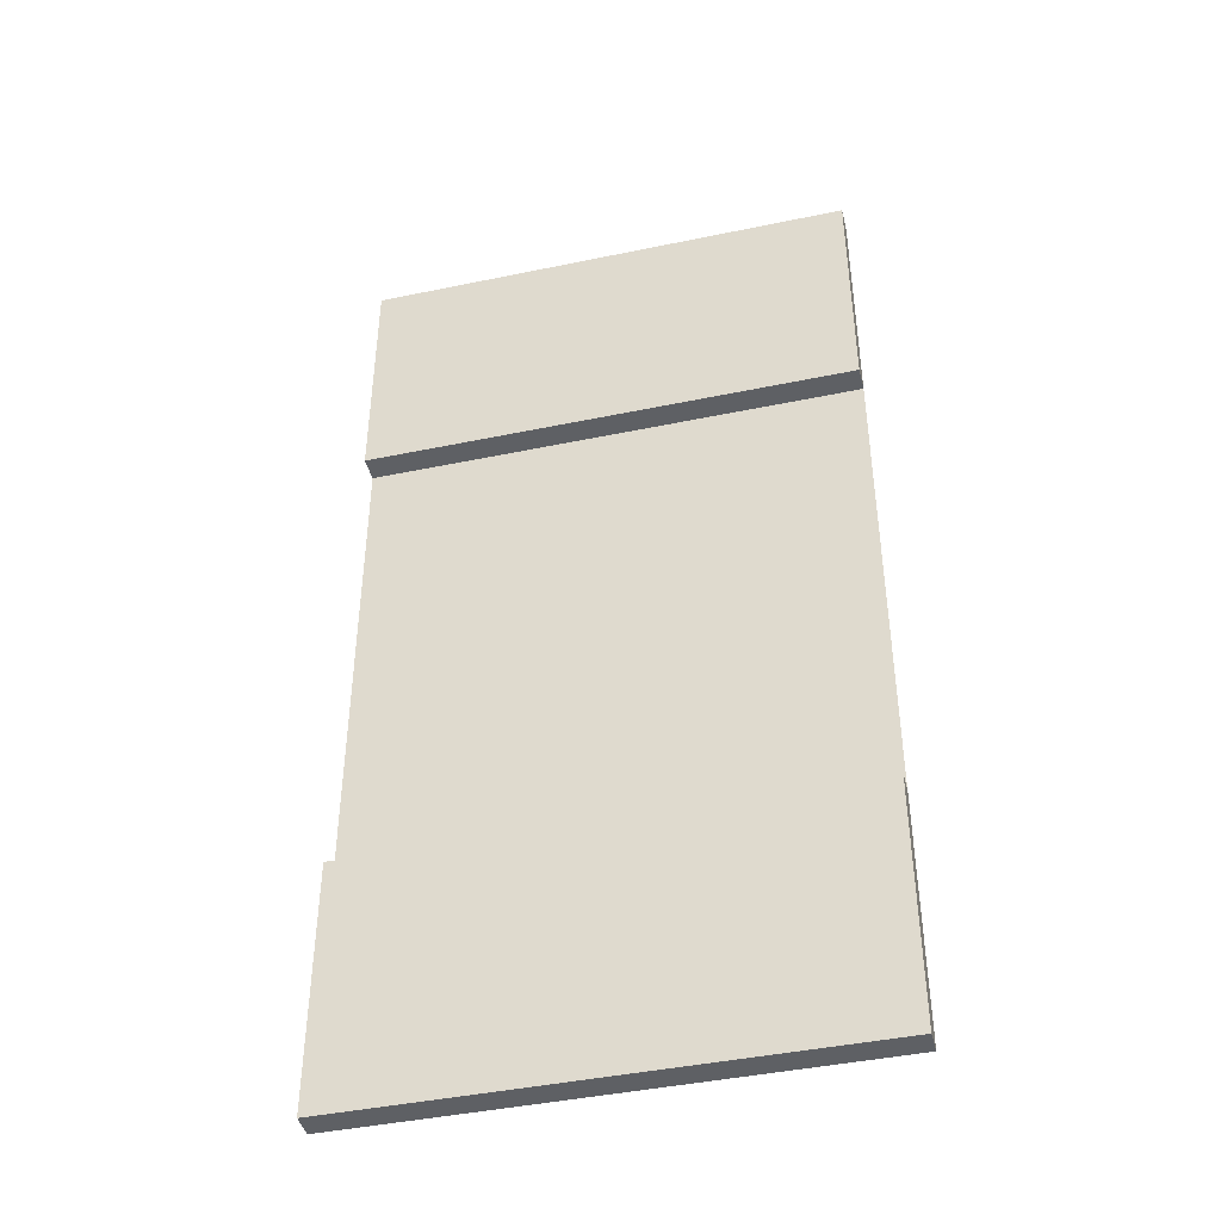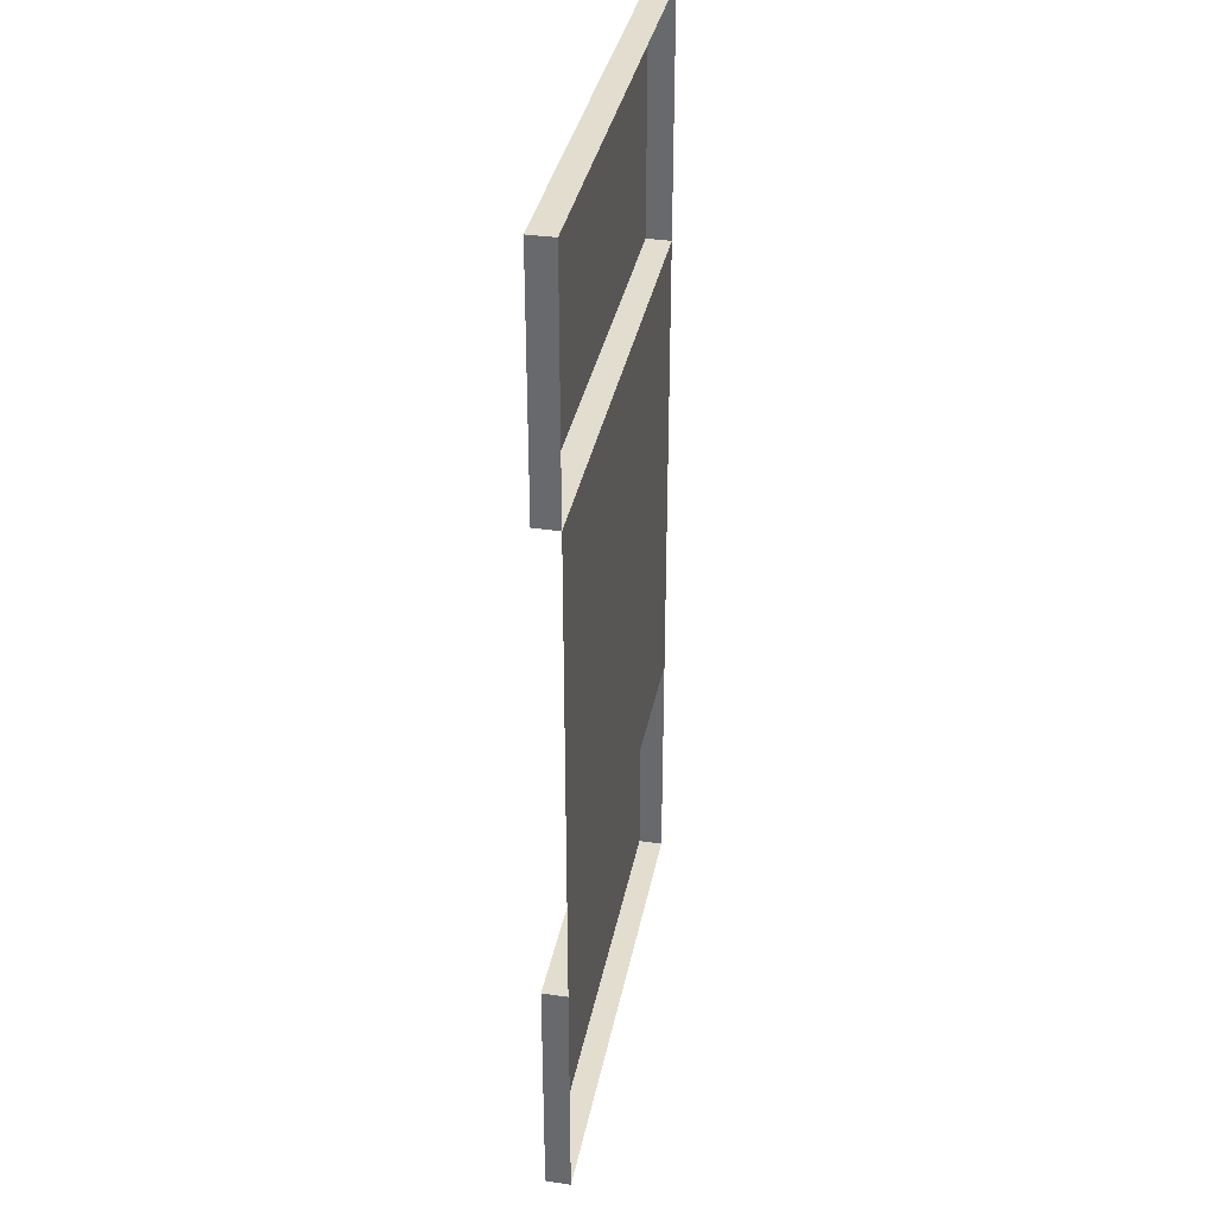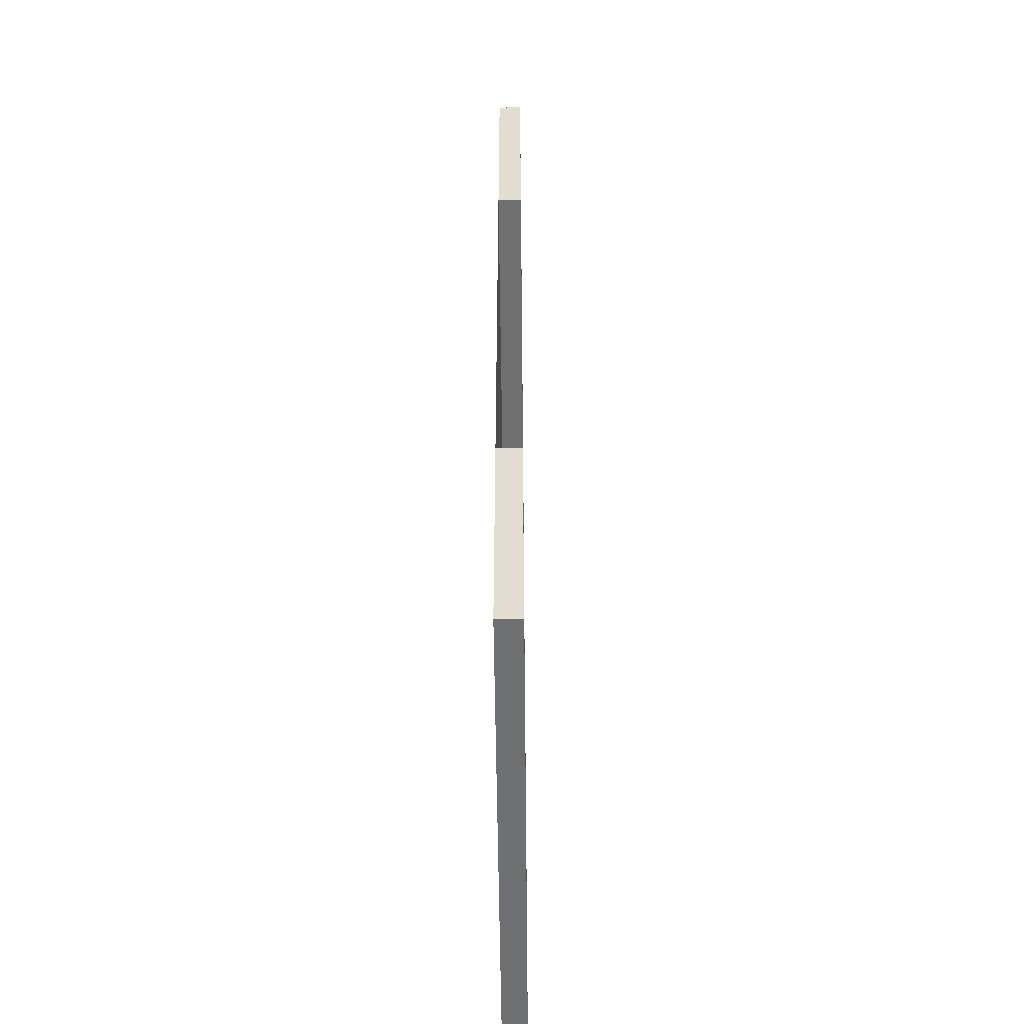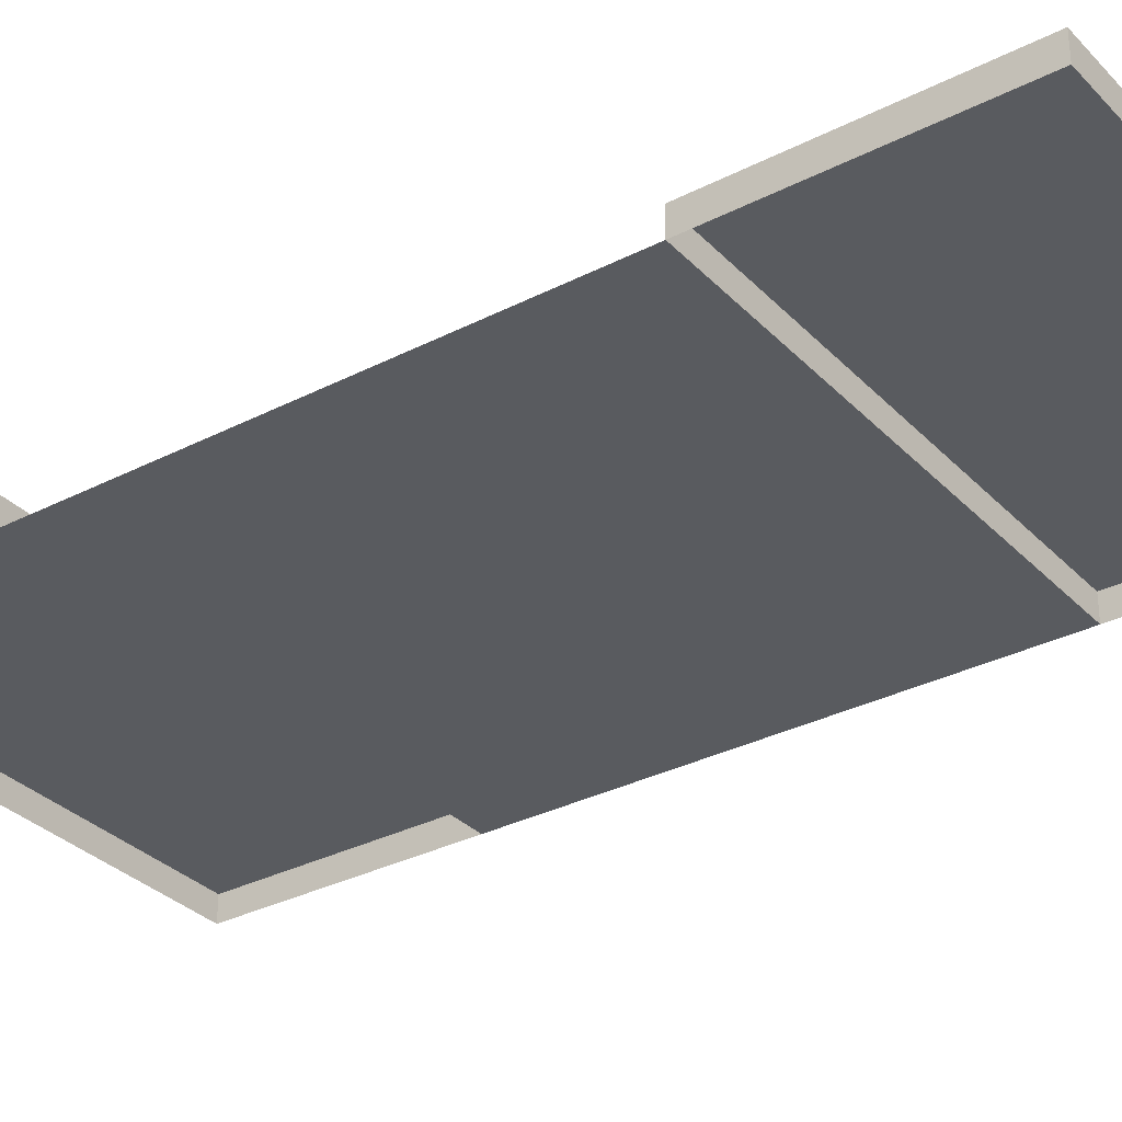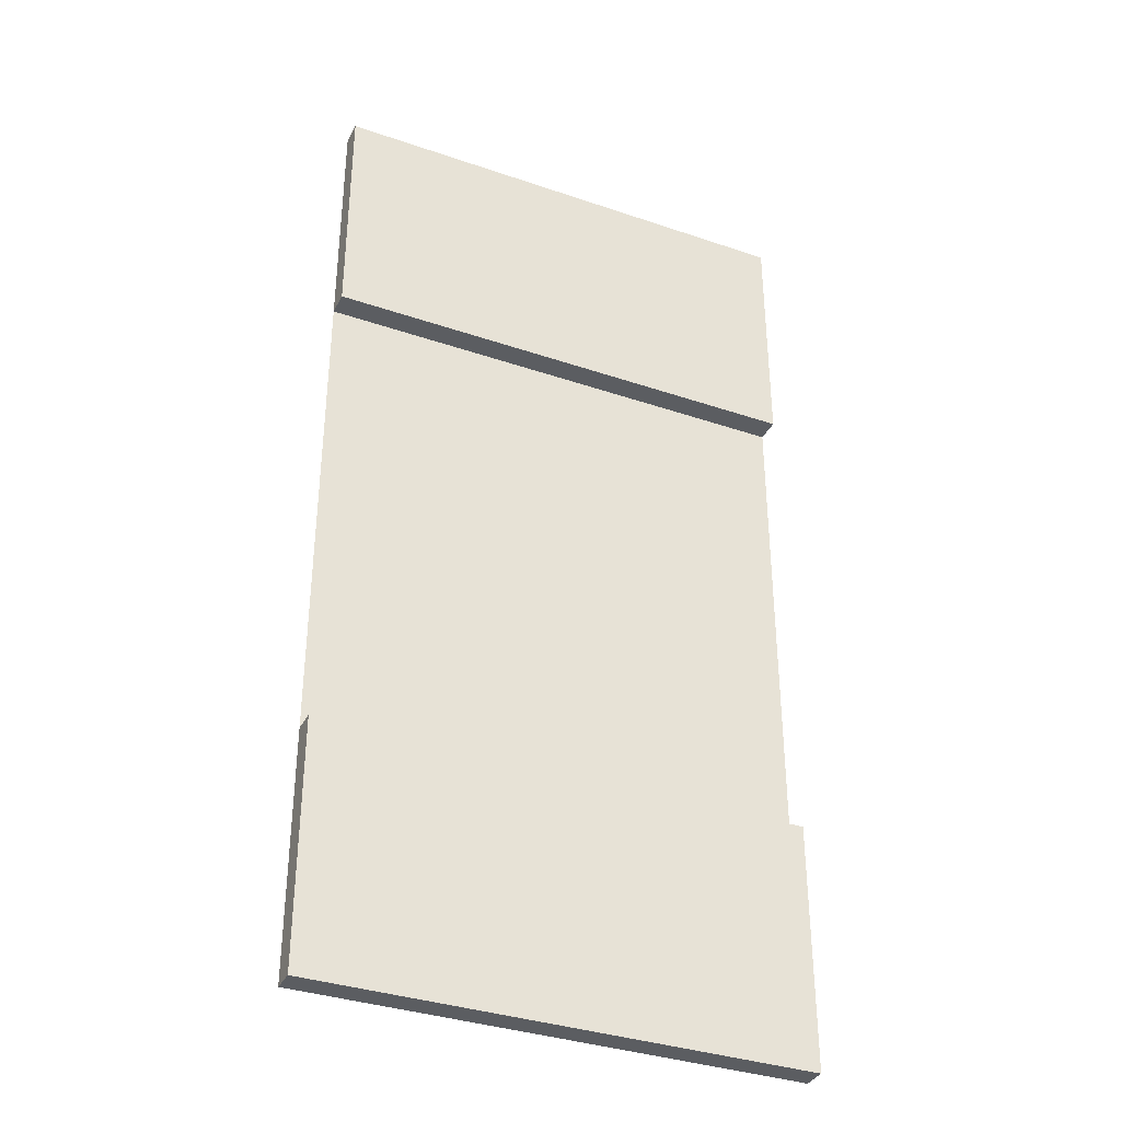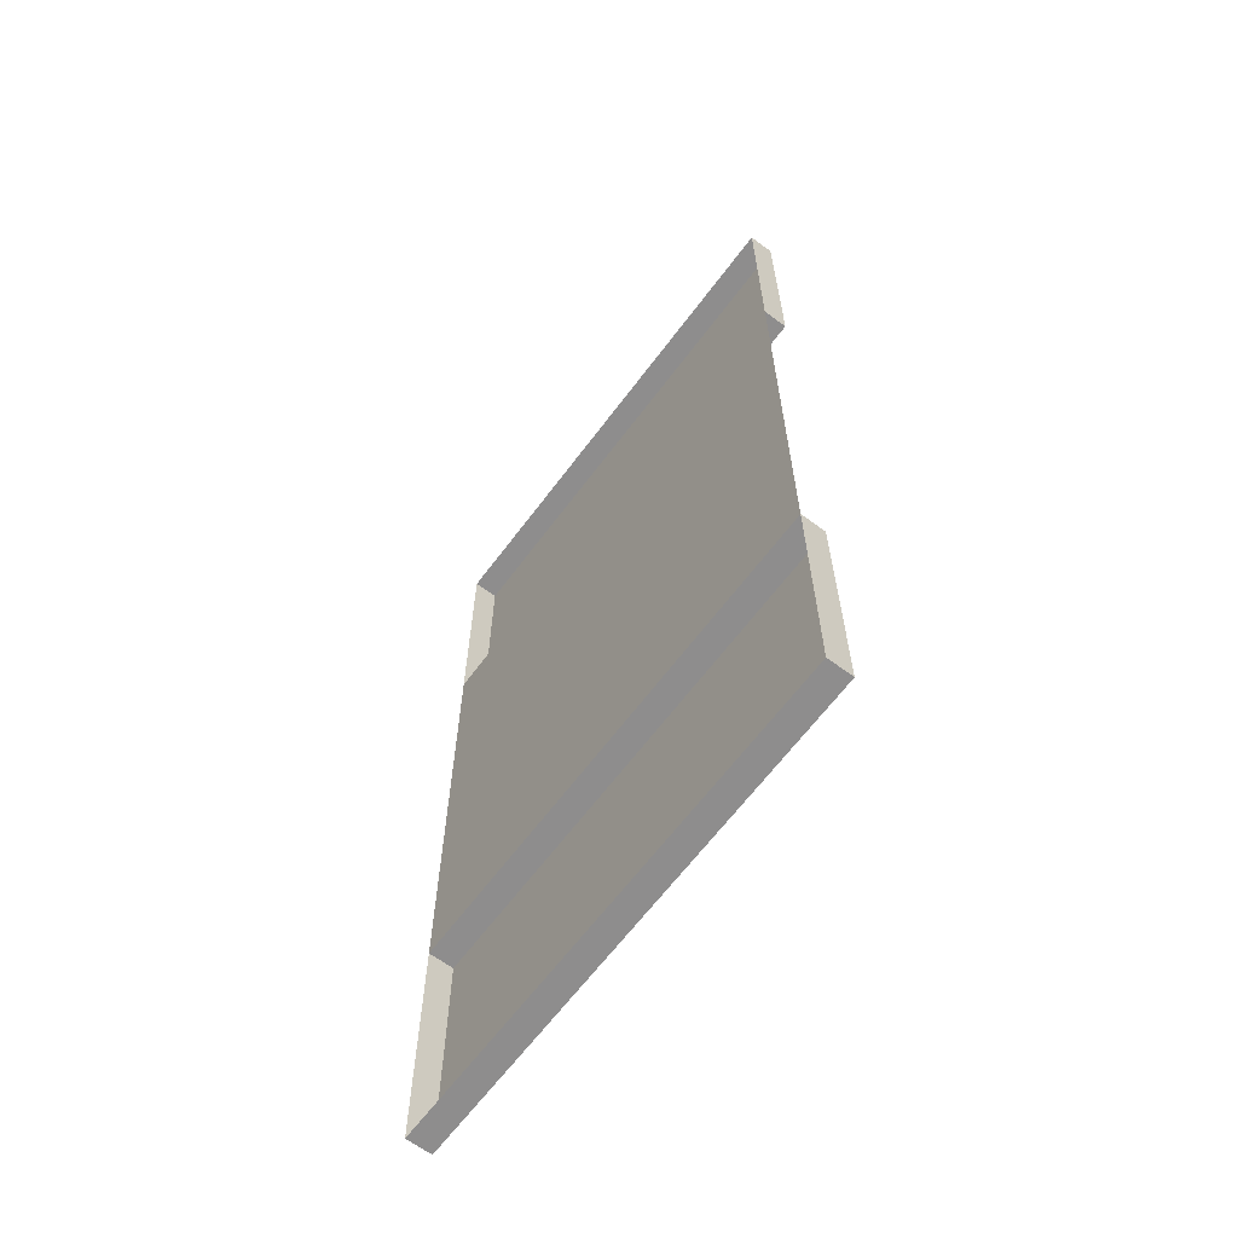
<metadata>
{"format":"obj","ext":"obj","renderer":"f3d","projection":"perspective","resolution":1024,"background":"white","views":[{"elev":-43.1,"azim":-166.1,"up":"+Z"},{"elev":35.6,"azim":-79.0,"up":"+Z"},{"elev":-54.5,"azim":90.6,"up":"+Z"},{"elev":-32.2,"azim":-54.3,"up":"+Y"},{"elev":-35.8,"azim":155.8,"up":"+Z"},{"elev":-64.7,"azim":53.2,"up":"+Z"}]}
</metadata>
<code>
o roadAsphalt_straight
v -0.5 -0 1
v -0.5 0.05 0.5
v -0.5 -0 0.5
v -0.5 0.05 1
v 0.5 0.05 1
v 0.5 0.05 0.5
v 0.5 -0 0.5
v 0.5 -0 1
v -0.5 0.05 -1
v 0.5 0 -1
v -0.5 0 -1
v 0.5 0.05 -1
v 0.5 0.05 -0.5
v 0.5 0 -0.5
v -0.5 0 -0.5
v -0.5 0.05 -0.5
f 1 2 3
f 2 1 4
f 2 5 6
f 5 2 4
f 5 7 6
f 7 5 8
f 2 7 3
f 7 2 6
f 5 1 8
f 1 5 4
f 9 10 11
f 10 9 12
f 13 10 12
f 10 13 14
f 13 15 14
f 15 13 16
f 12 16 13
f 16 12 9
f 15 9 11
f 9 15 16
f 14 3 7
f 3 14 15

</code>
